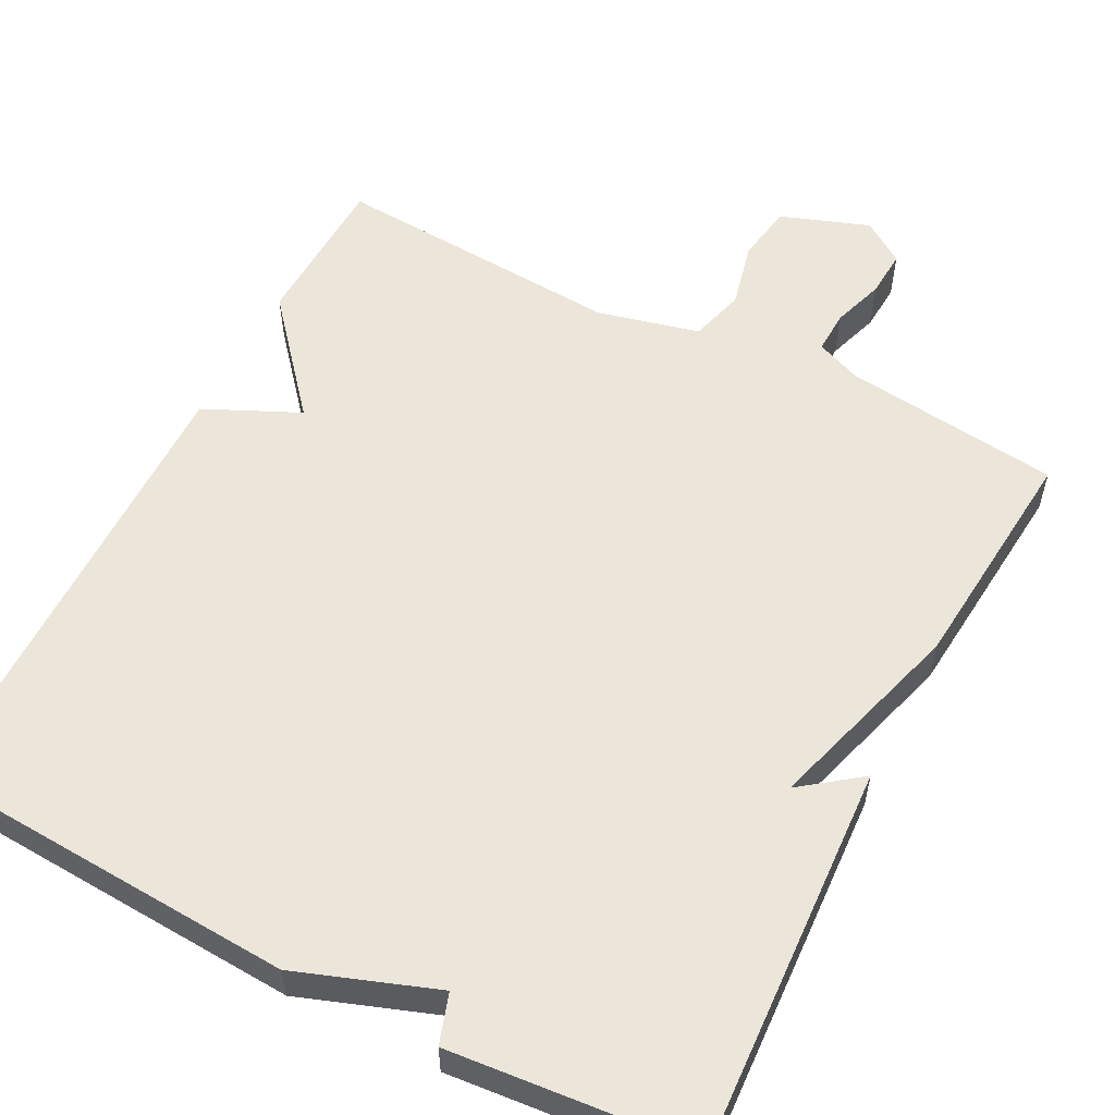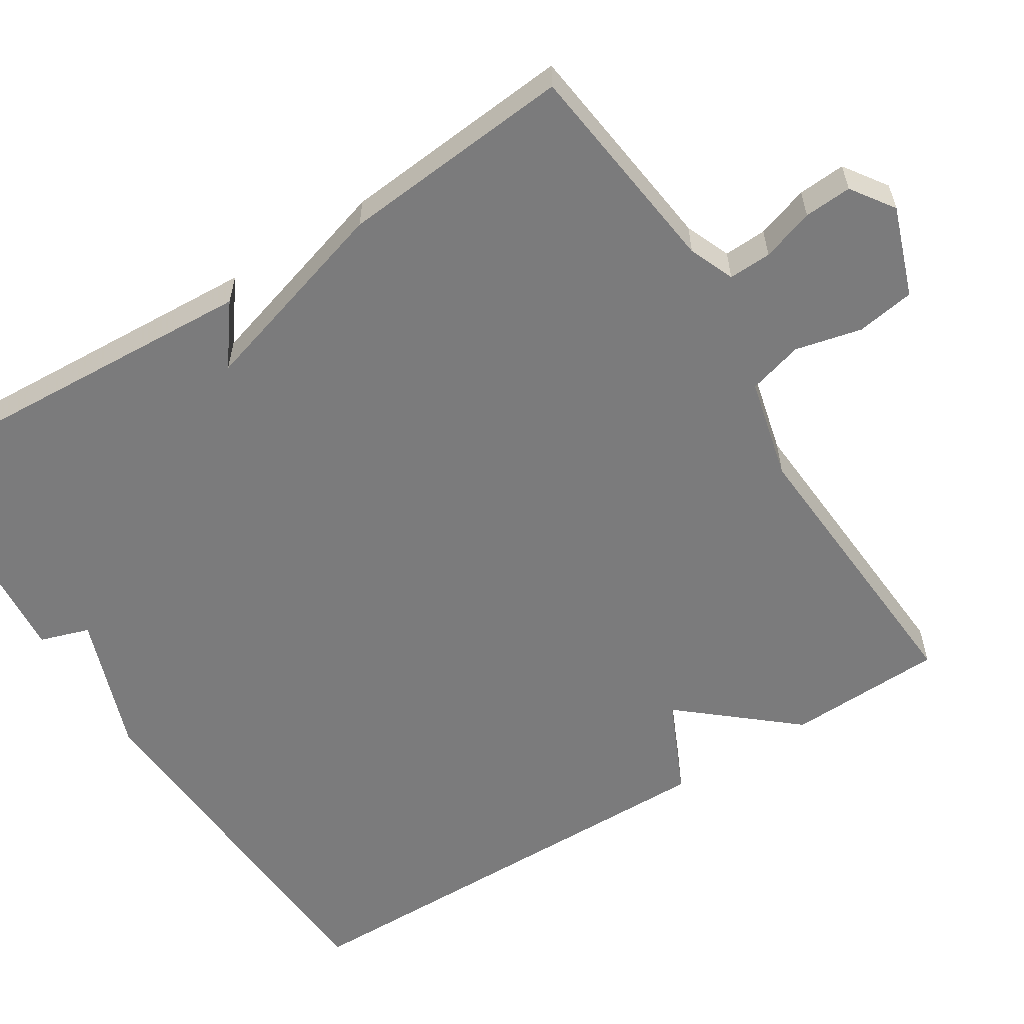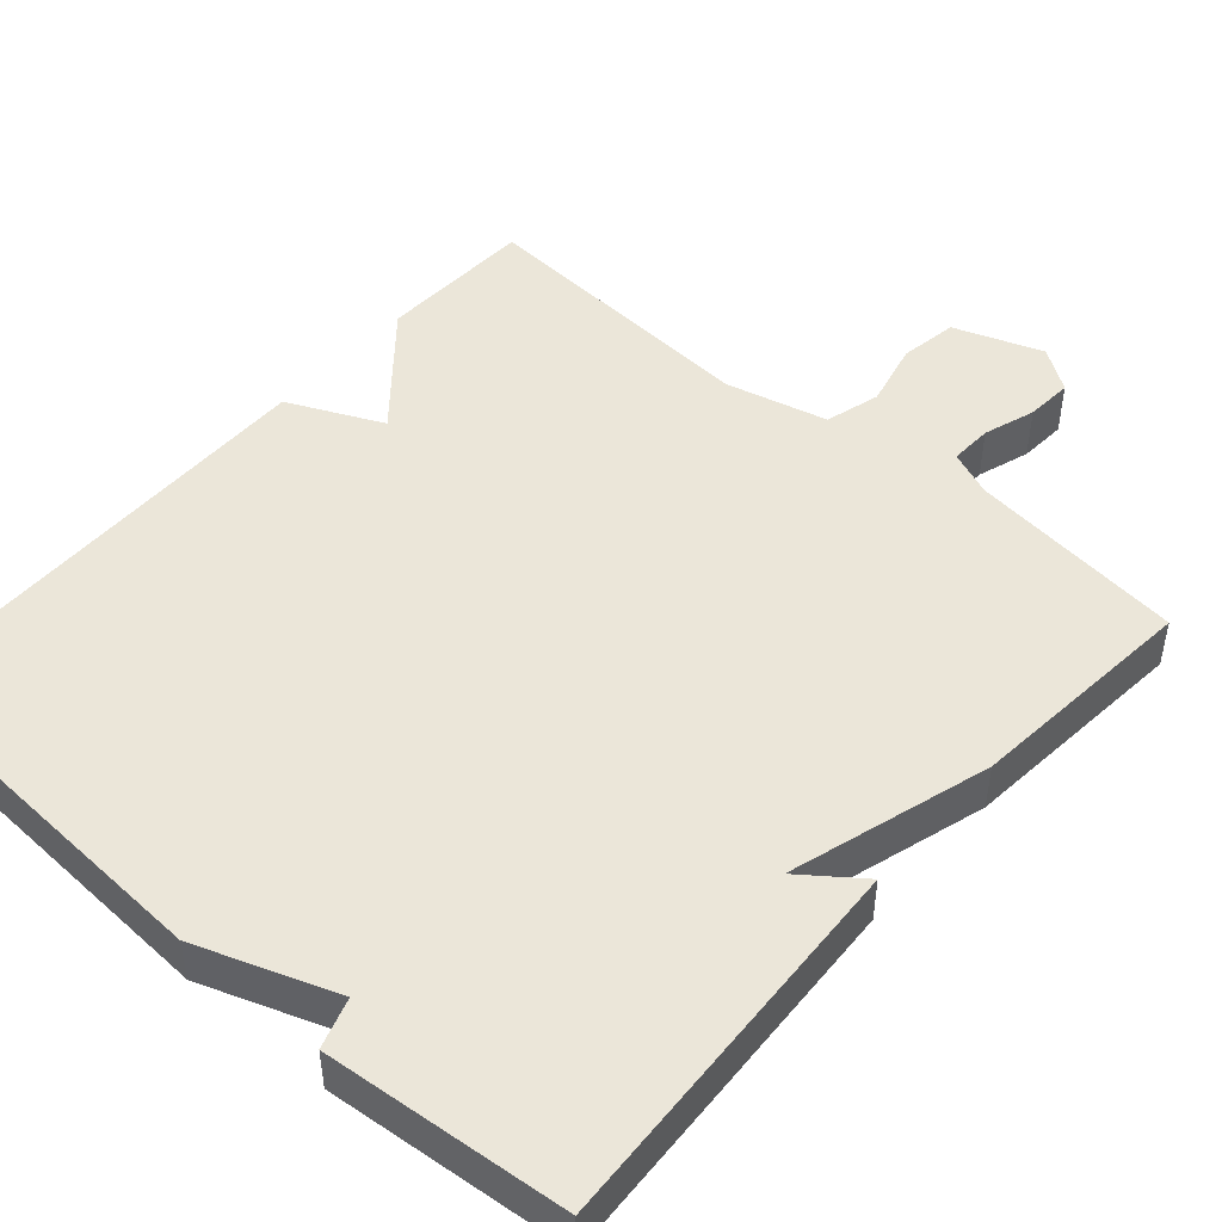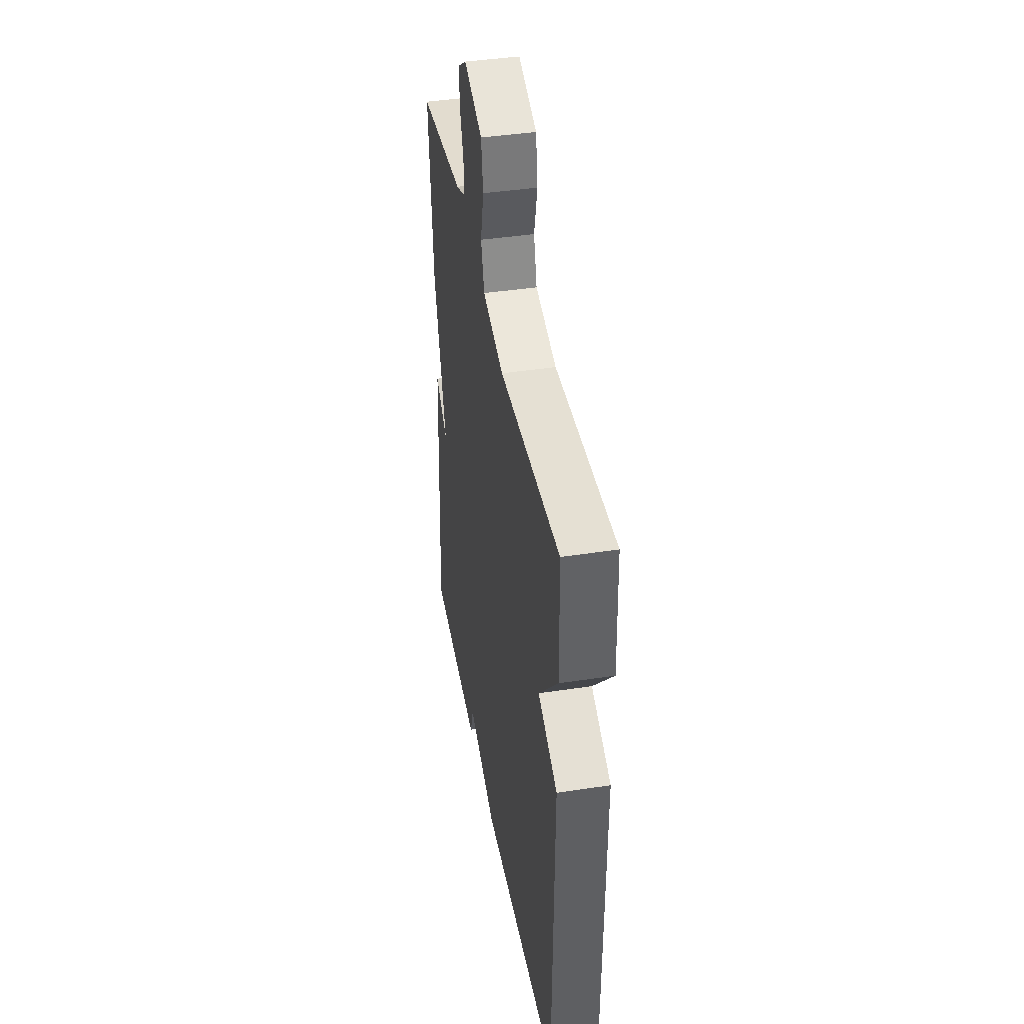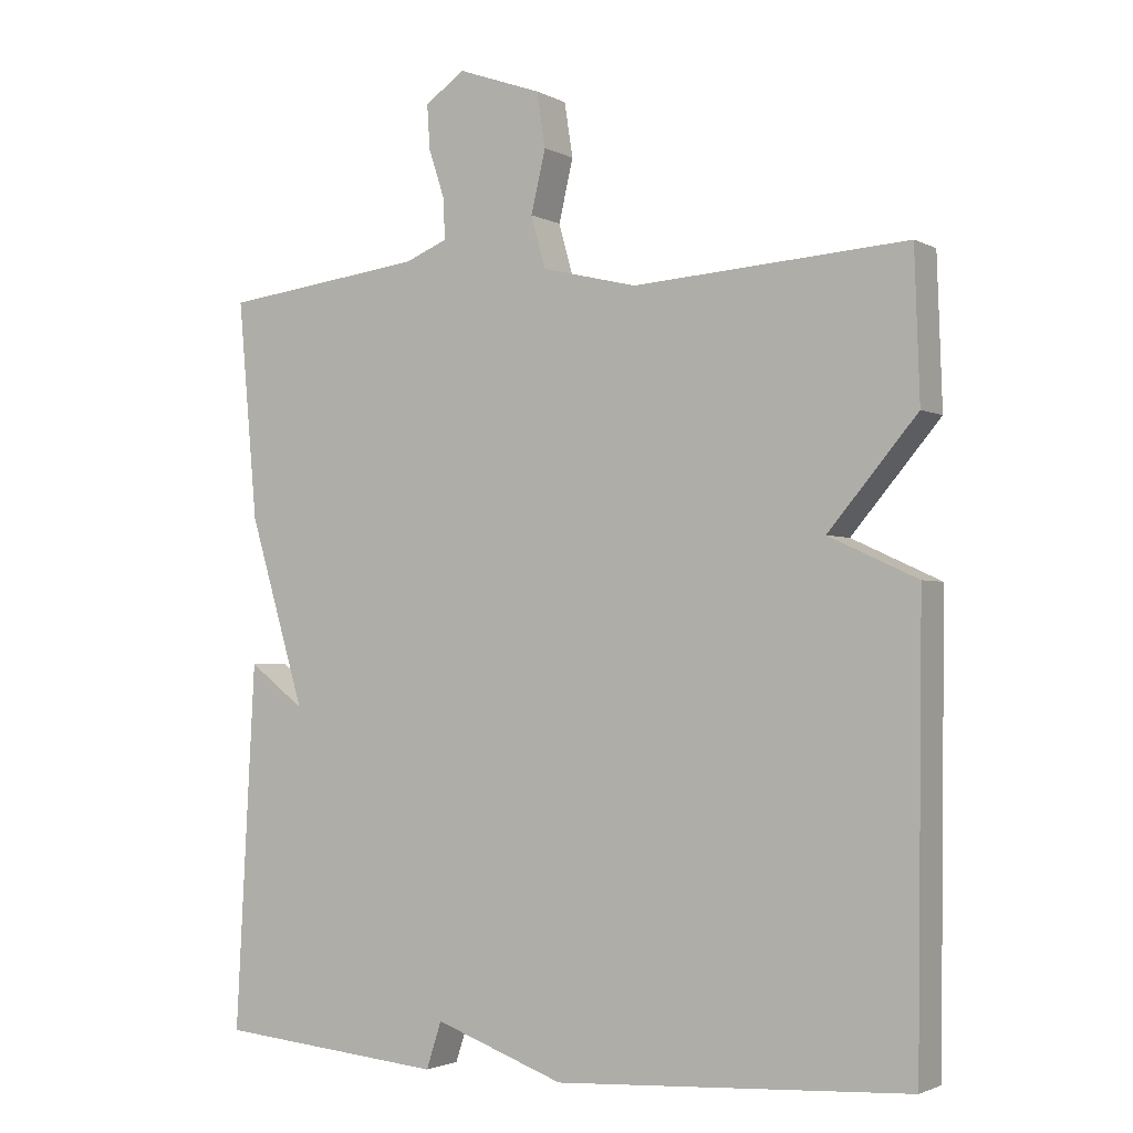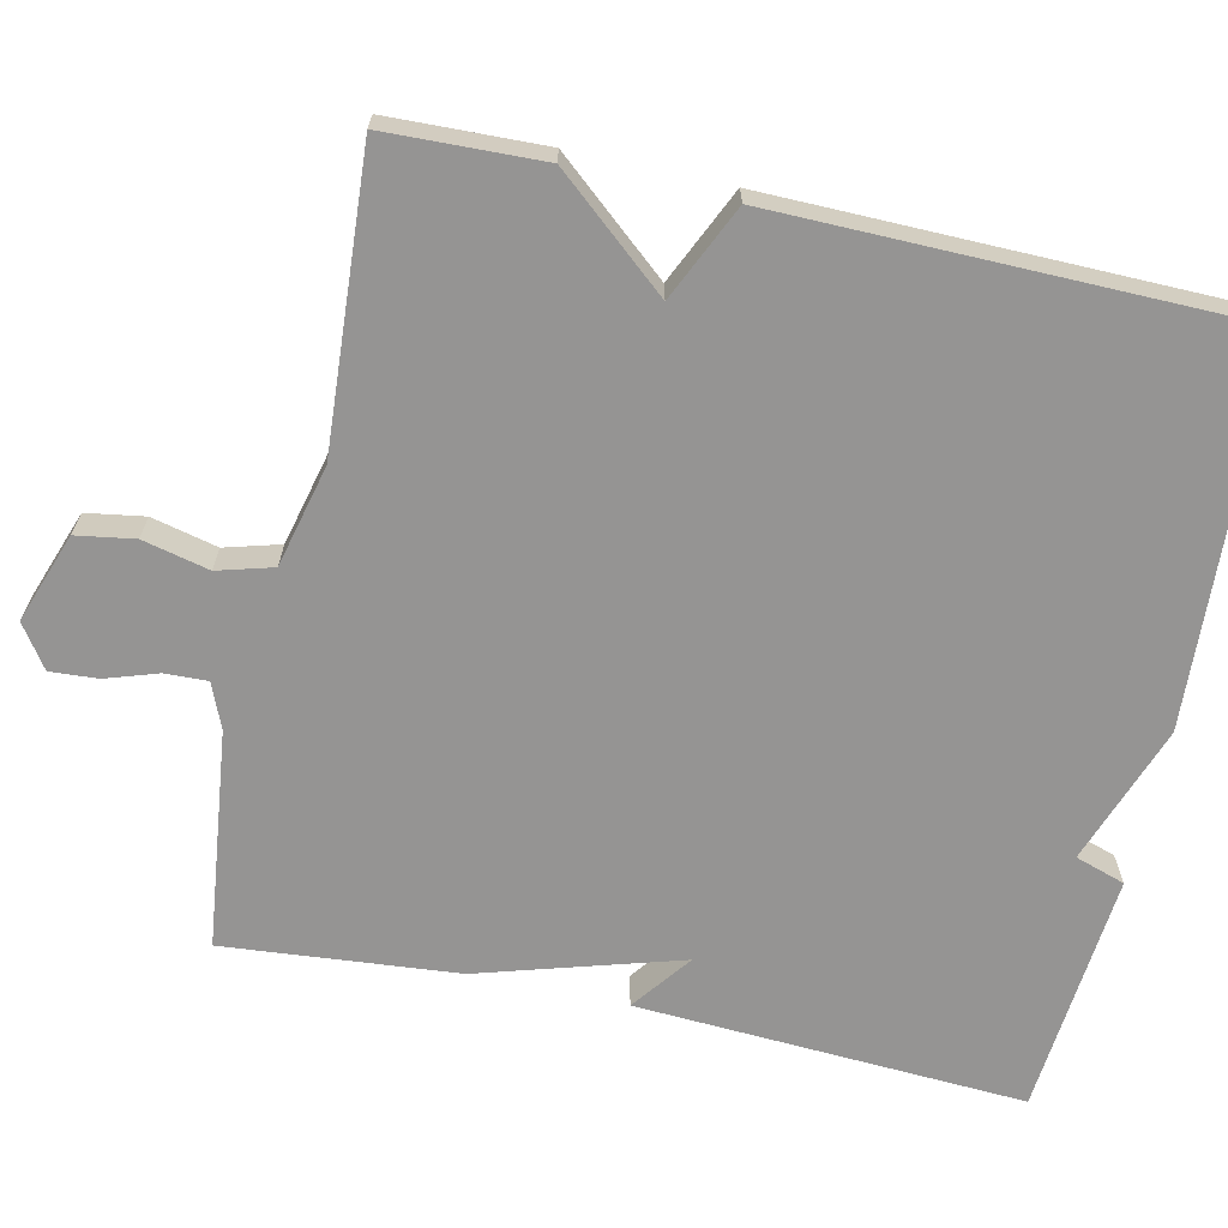
<metadata>
{"format":"obj","ext":"obj","renderer":"f3d","projection":"perspective","resolution":1024,"background":"white","views":[{"elev":56.2,"azim":-152.7,"up":"+Y"},{"elev":-58.5,"azim":-57.8,"up":"+Y"},{"elev":47.5,"azim":-138.8,"up":"+Y"},{"elev":41.9,"azim":79.6,"up":"+Z"},{"elev":-2.3,"azim":30.6,"up":"+Z"},{"elev":-67.1,"azim":77.5,"up":"+Y"}]}
</metadata>
<code>
v 0.5 0.07 0.5
v 0.507 0.07 0.298
v 0.385 0.07 0.154
v 0.507 0.07 0.098
v 0.5 0.07 -0.5
v 0.013 0.07 -0.528
v -0.166 0.07 -0.464
v -0.187 0.07 -0.528
v -0.5 0.07 -0.5
v -0.473 0.07 0
v -0.396 0.07 -0.058
v -0.473 0.07 0.2
v -0.5 0.07 0.5
v -0.22 0.07 0.534
v -0.162 0.07 0.558
v -0.164 0.07 0.613
v -0.186 0.07 0.68
v -0.19 0.07 0.741
v -0.135 0.07 0.779
v -0.02 0.07 0.738
v -0.008 0.07 0.663
v -0.028 0.07 0.578
v -0.008 0.07 0.507
v 0.123 0.07 0.475
v 0.5 0 0.5
v 0.507 0 0.298
v 0.385 0 0.154
v 0.507 0 0.098
v 0.5 0 -0.5
v 0.013 0 -0.528
v -0.166 0 -0.464
v -0.187 0 -0.528
v -0.5 0 -0.5
v -0.473 0 0
v -0.396 0 -0.058
v -0.473 0 0.2
v -0.5 0 0.5
v -0.22 0 0.534
v -0.162 0 0.558
v -0.164 0 0.613
v -0.186 0 0.68
v -0.19 0 0.741
v -0.135 0 0.779
v -0.02 0 0.738
v -0.008 0 0.663
v -0.028 0 0.578
v -0.008 0 0.507
v 0.123 0 0.475
f 20 21 22
f 19 20 22
f 18 19 22
f 17 18 22
f 16 17 22
f 15 16 22 23
f 14 15 23
f 14 23 24
f 13 14 24
f 12 13 24
f 11 12 24
f 9 10 11
f 8 9 11
f 7 8 11
f 6 7 11
f 5 6 11
f 4 5 11
f 3 4 11
f 3 11 24
f 2 3 24
f 1 2 24
f 46 45 44
f 46 44 43
f 46 43 42
f 46 42 41
f 46 41 40
f 47 46 40 39
f 47 39 38
f 48 47 38
f 48 38 37
f 48 37 36
f 48 36 35
f 35 34 33
f 35 33 32
f 35 32 31
f 35 31 30
f 35 30 29
f 35 29 28
f 35 28 27
f 48 35 27
f 48 27 26
f 48 26 25
f 1 25 26 2
f 2 26 27 3
f 3 27 28 4
f 4 28 29 5
f 5 29 30 6
f 6 30 31 7
f 7 31 32 8
f 8 32 33 9
f 9 33 34 10
f 10 34 35 11
f 11 35 36 12
f 12 36 37 13
f 13 37 38 14
f 14 38 39 15
f 15 39 40 16
f 16 40 41 17
f 17 41 42 18
f 18 42 43 19
f 19 43 44 20
f 20 44 45 21
f 21 45 46 22
f 22 46 47 23
f 23 47 48 24
f 24 48 25 1

</code>
